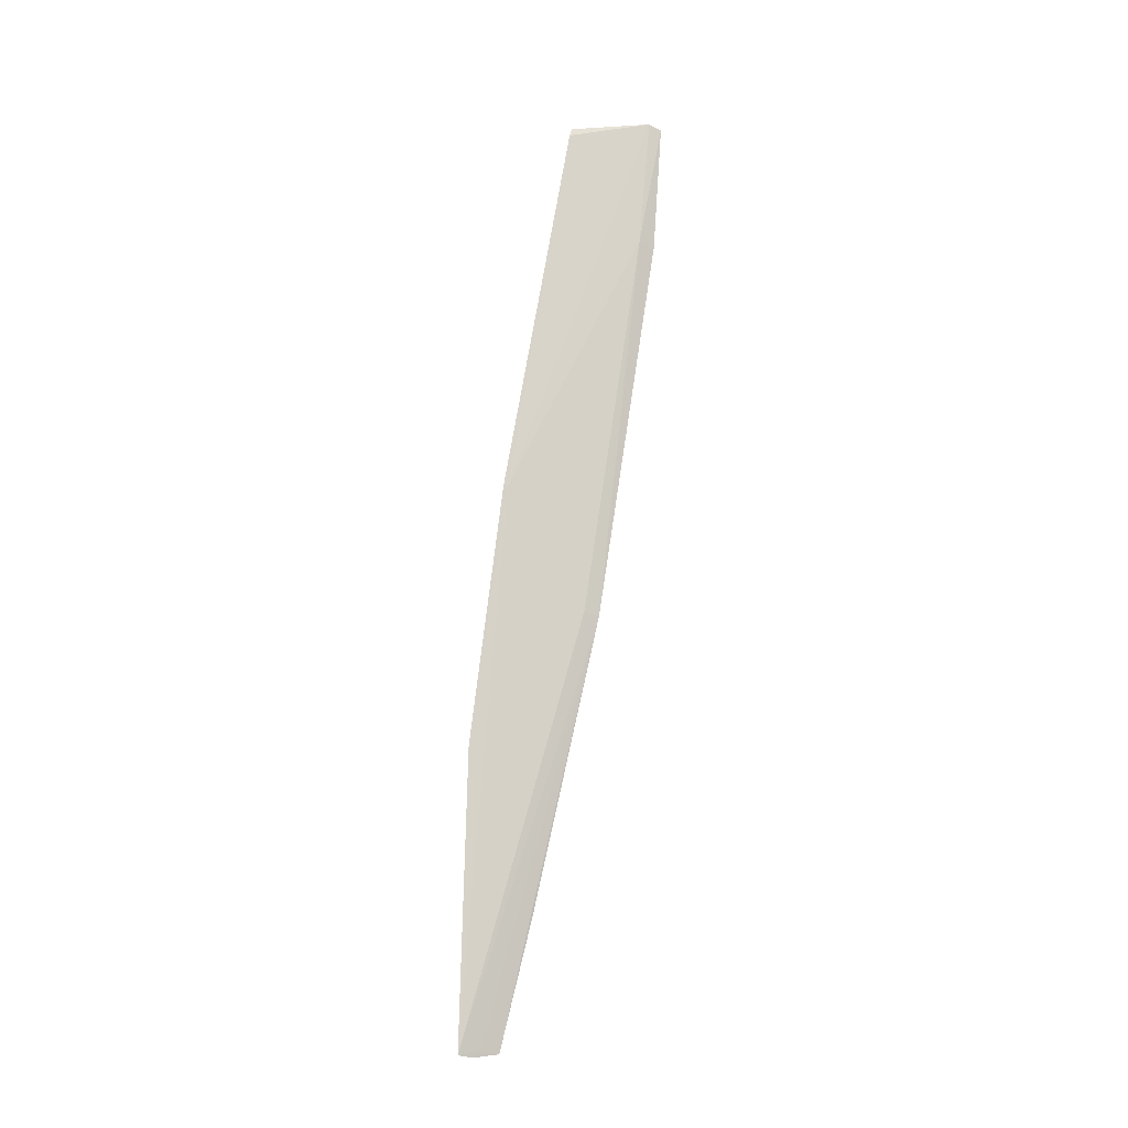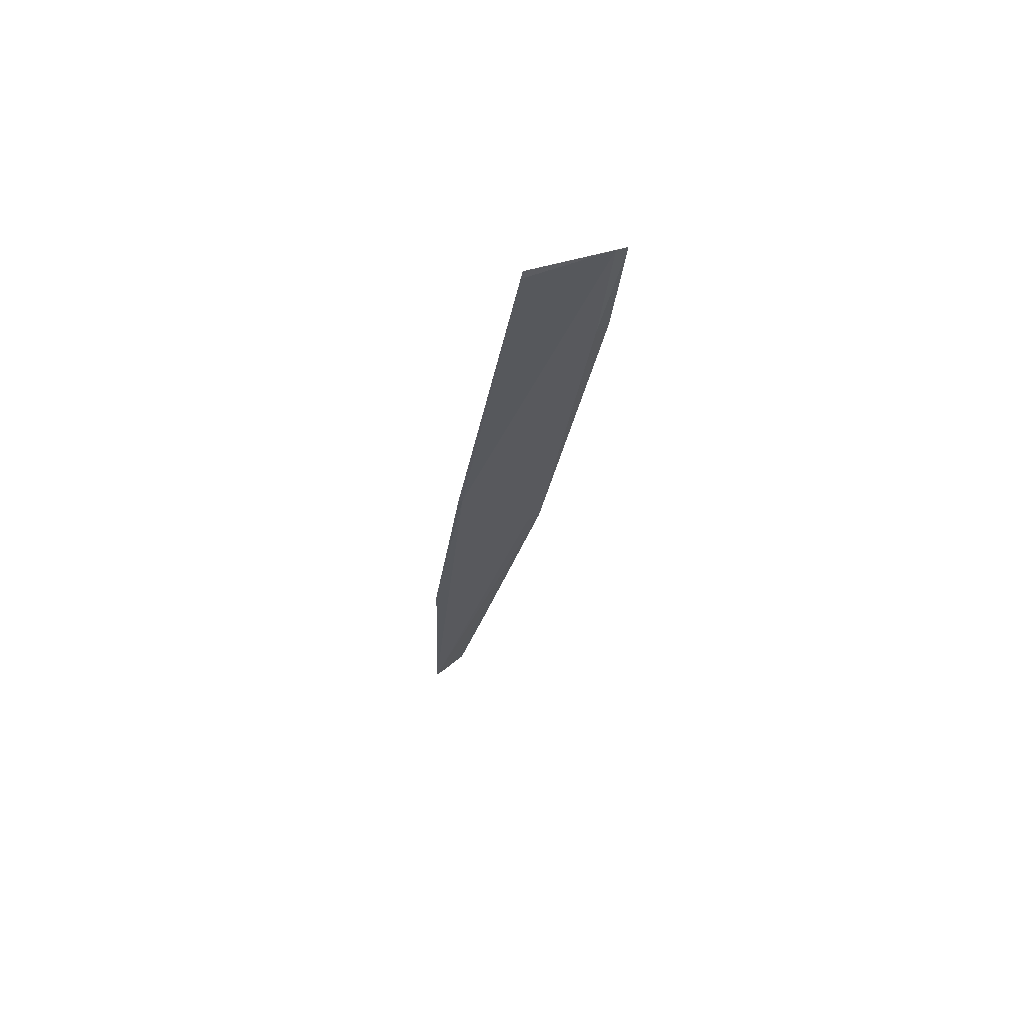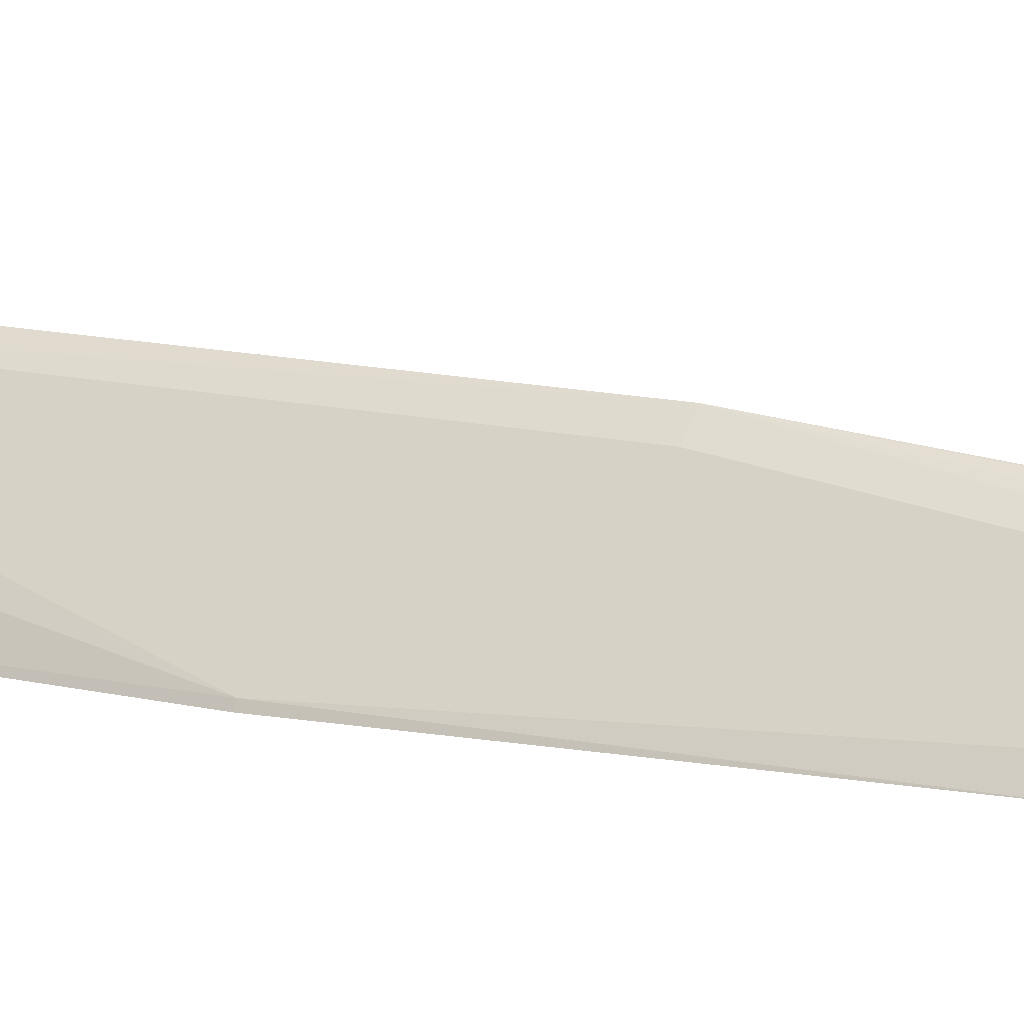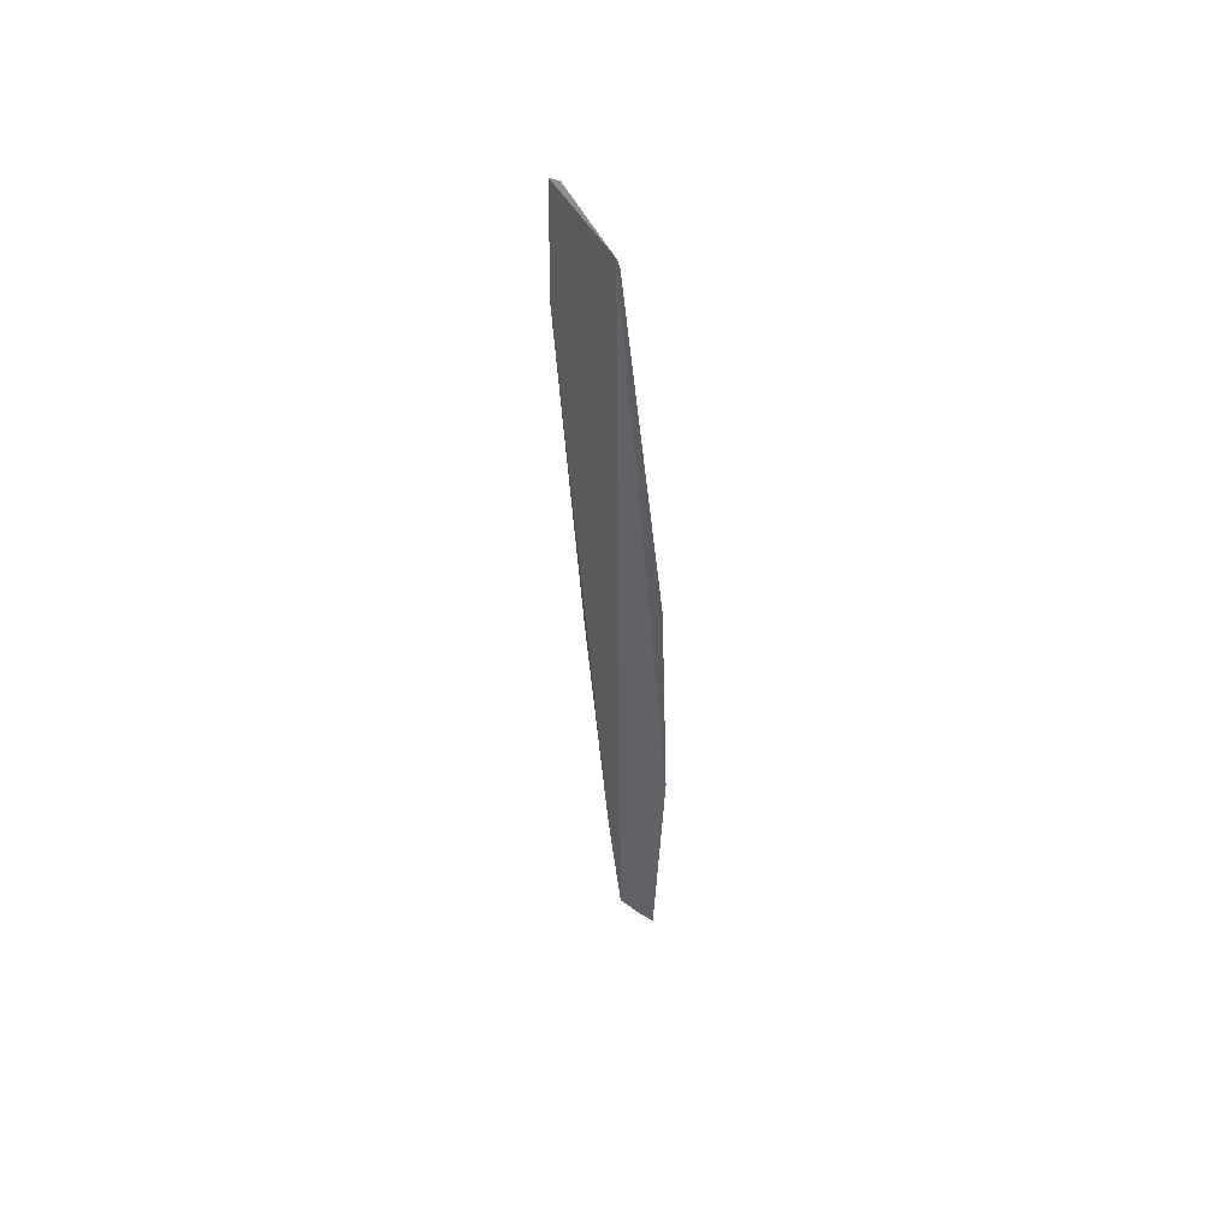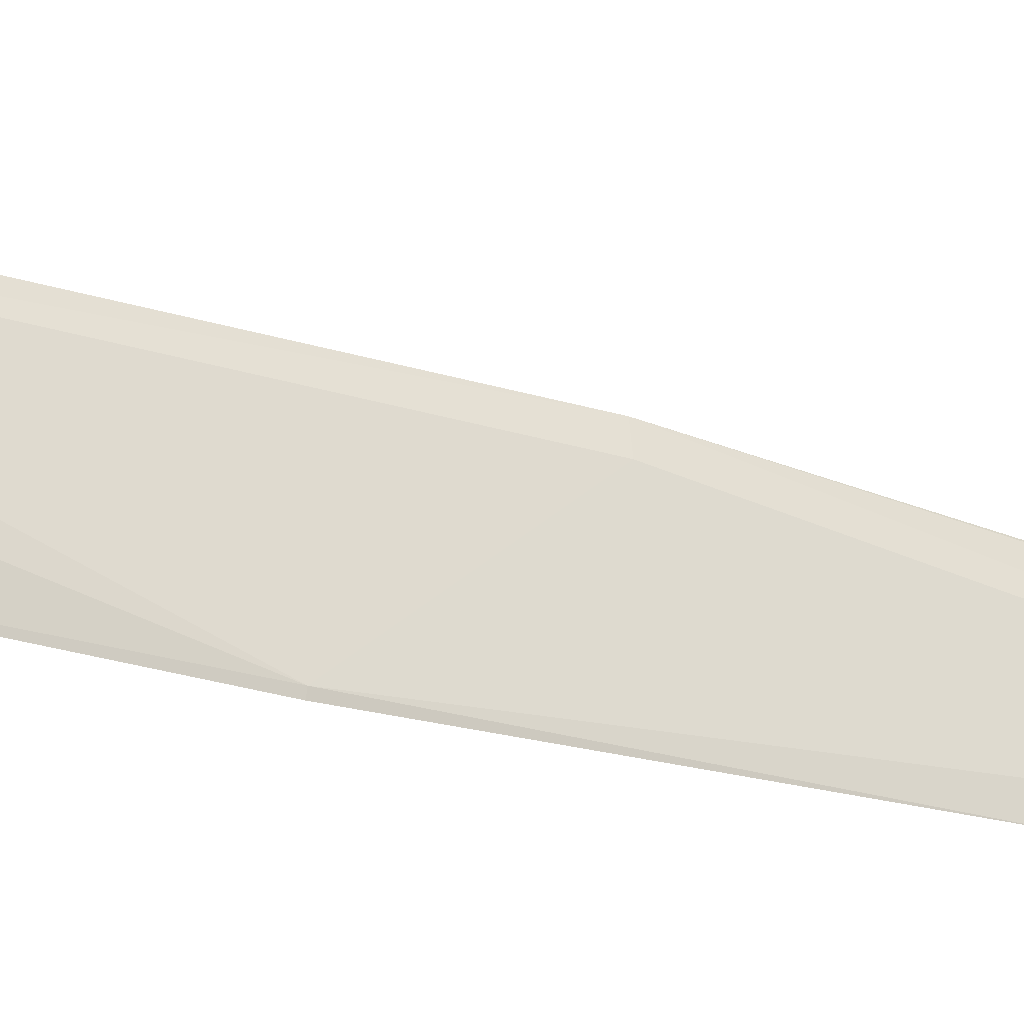
<metadata>
{"format":"obj","ext":"obj","renderer":"f3d","projection":"perspective","resolution":1024,"background":"white","views":[{"elev":-14.1,"azim":101.1,"up":"+Z"},{"elev":63.9,"azim":87.0,"up":"+Z"},{"elev":-6.2,"azim":112.1,"up":"+Y"},{"elev":58.0,"azim":-20.0,"up":"+Z"},{"elev":-4.5,"azim":61.1,"up":"+Y"}]}
</metadata>
<code>
v 0.06907 0.124 0.3135
v 0.07161 0.1114 0.3116
v 0.07405 0.1021 0.2523
v 0.06784 0.1001 0.1679
v 0.06732 0.1243 0.2928
v 0.07355 0.09635 0.2125
v 0.06815 0.1258 0.3128
v 0.07126 0.1117 0.3128
v 0.07414 0.1015 0.2525
v 0.06895 0.1131 0.2332
v 0.07161 0.0948 0.1678
v 0.06766 0.1151 0.2327
v 0.0691 0.1223 0.2935
v 0.07015 0.09676 0.1674
v 0.06751 0.105 0.1879
v 0.06963 0.09779 0.1685
f 1 2 3
f 8 5 4
f 8 7 5
f 8 2 1
f 8 1 7
f 8 4 6
f 9 6 3
f 9 3 2
f 9 8 6
f 9 2 8
f 11 10 3
f 11 3 6
f 12 10 11
f 13 1 3
f 13 3 10
f 13 7 1
f 13 10 12
f 13 12 5
f 13 5 7
f 14 11 6
f 14 6 4
f 15 12 4
f 15 4 5
f 15 5 12
f 16 12 11
f 16 11 14
f 16 14 4
f 16 4 12

</code>
